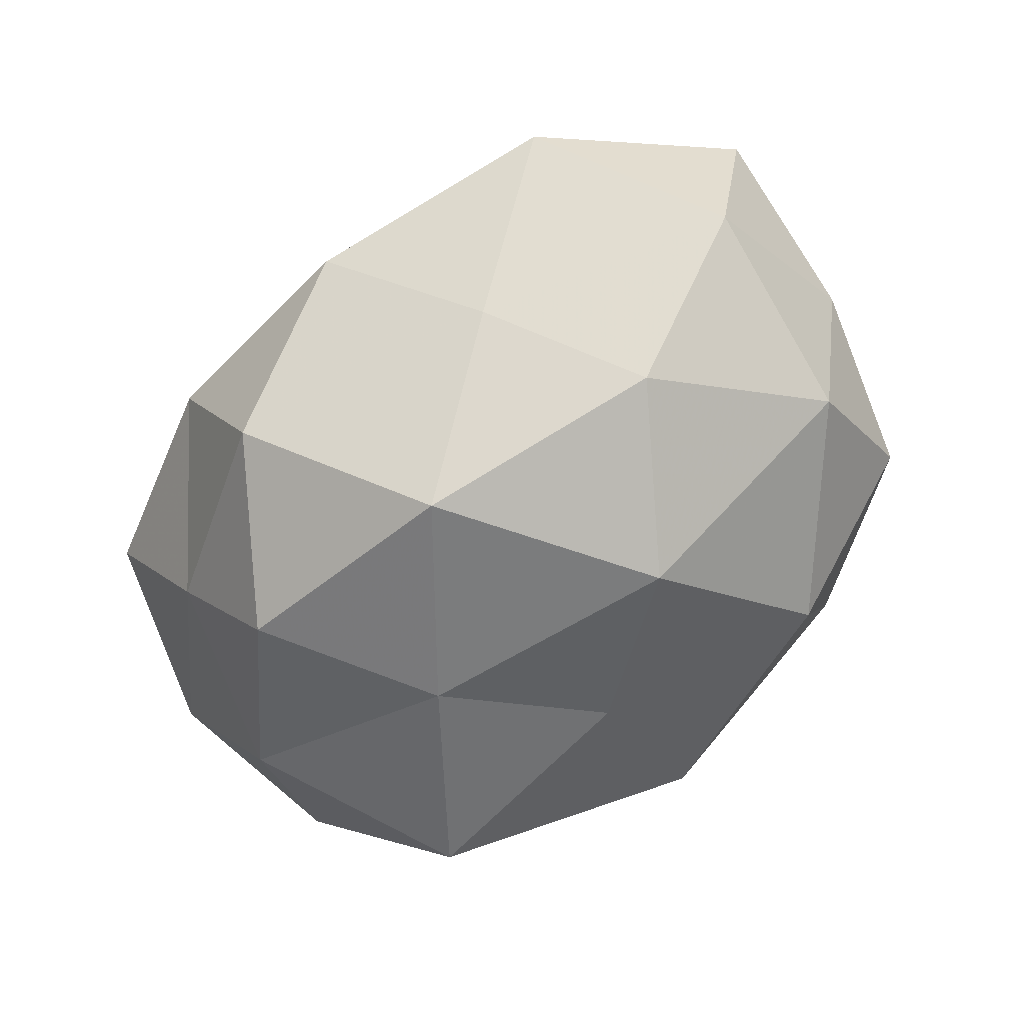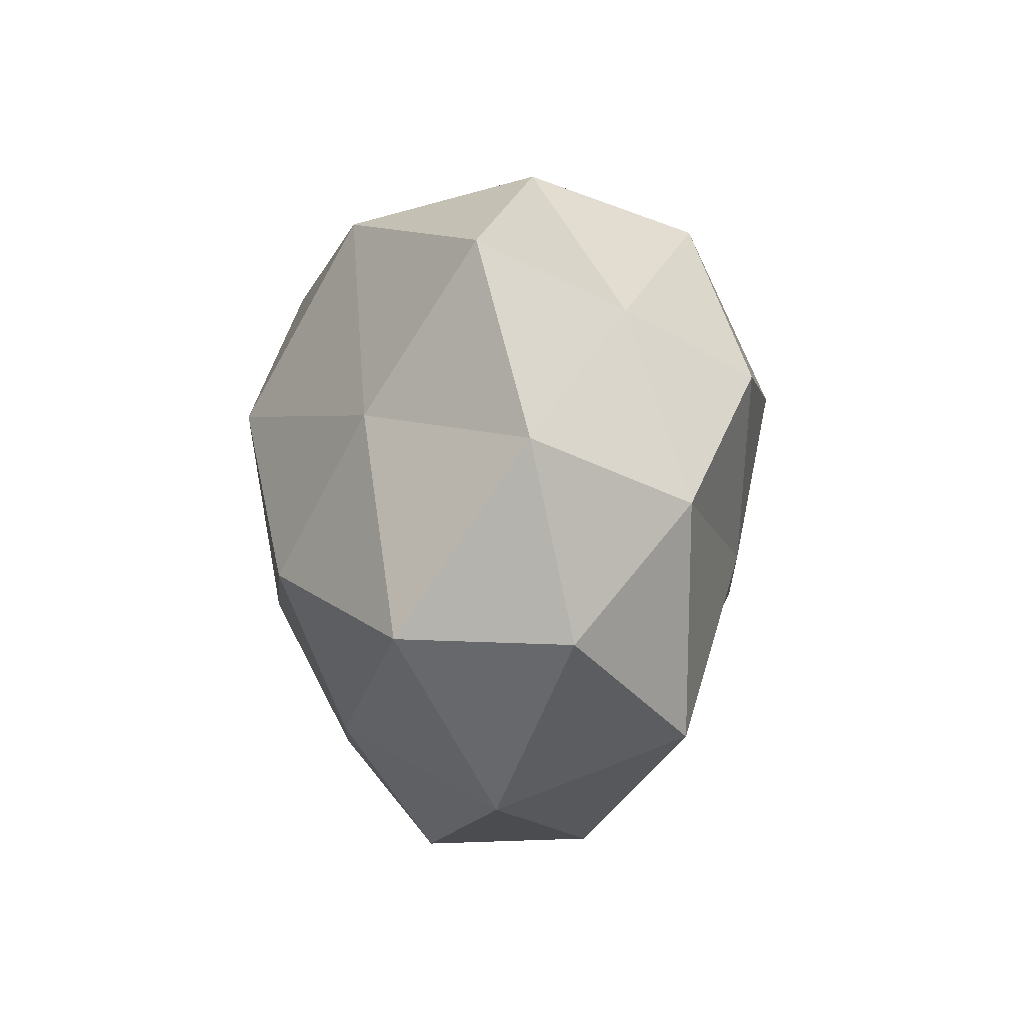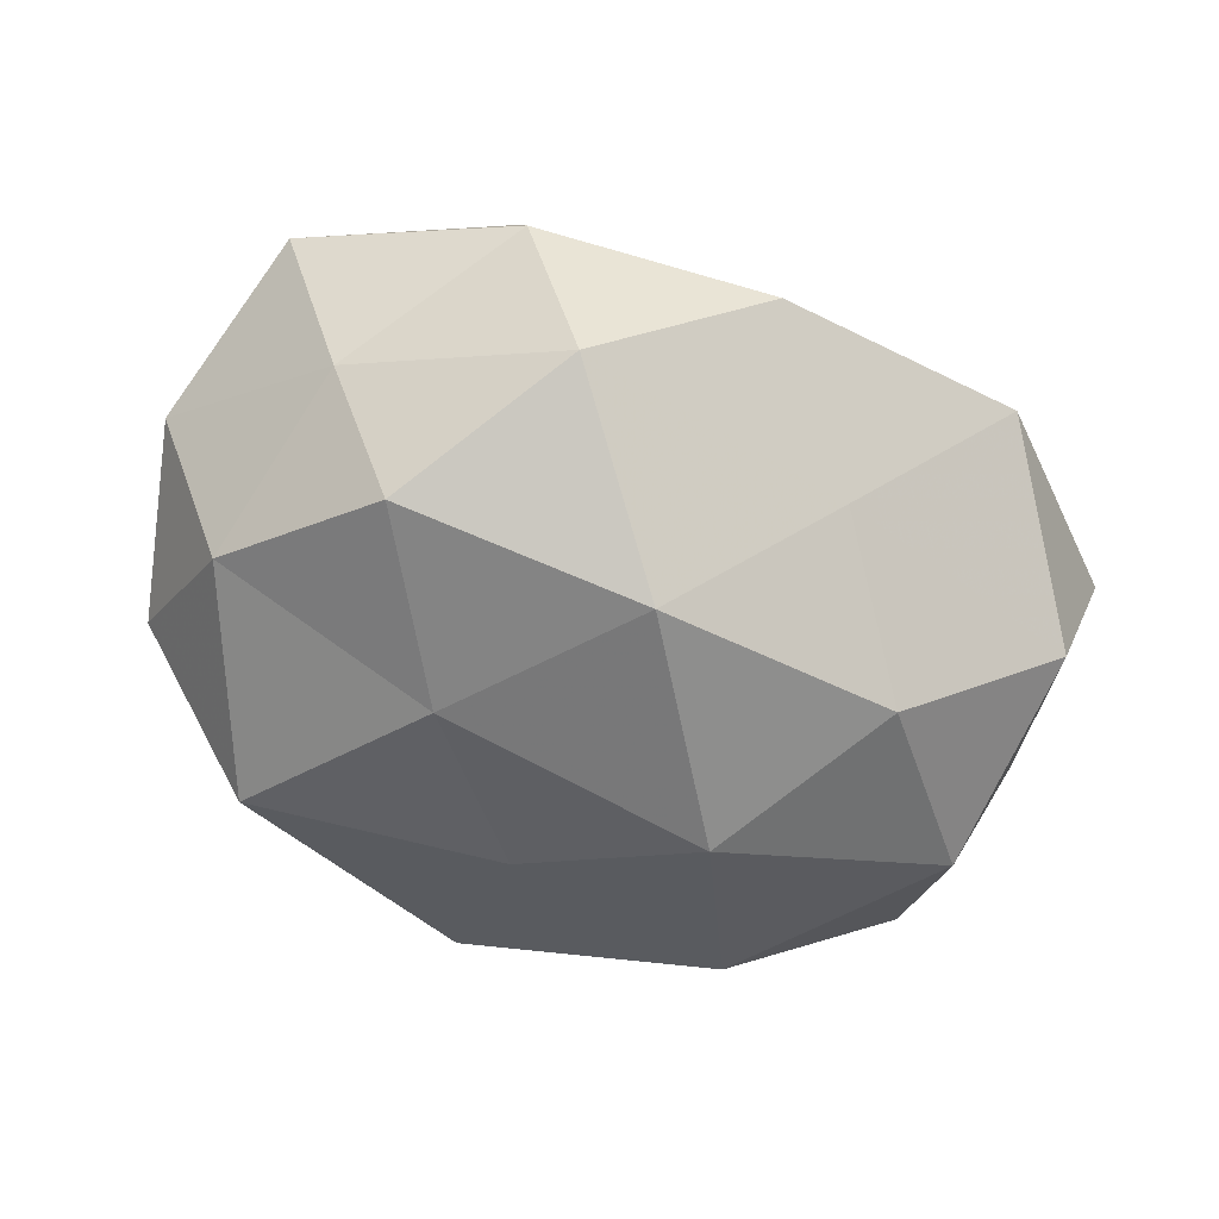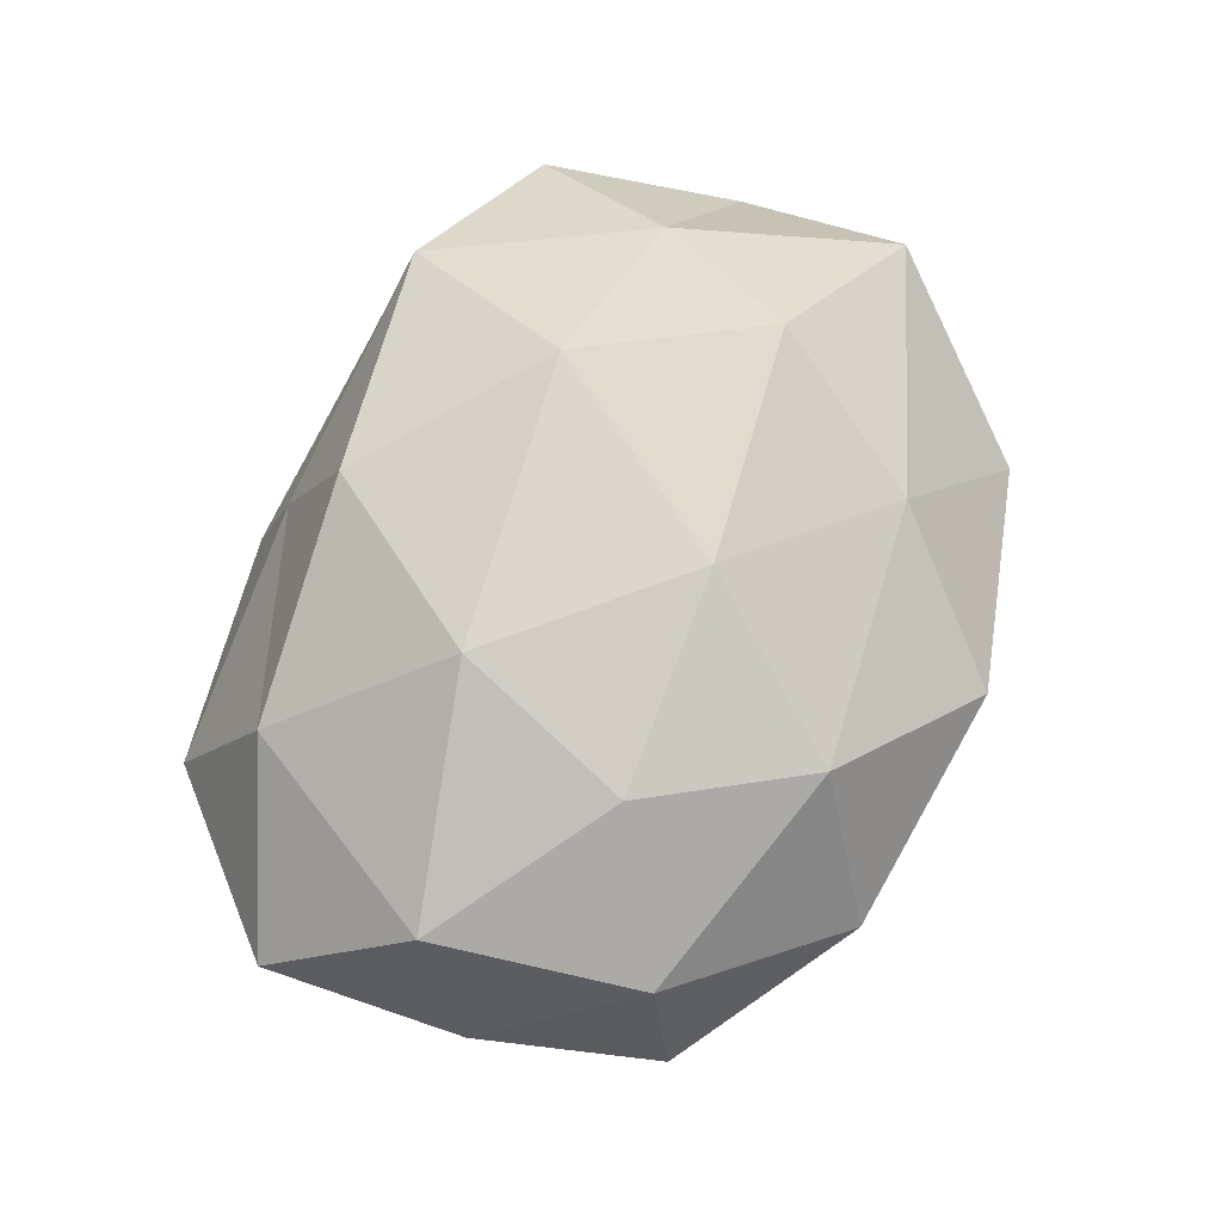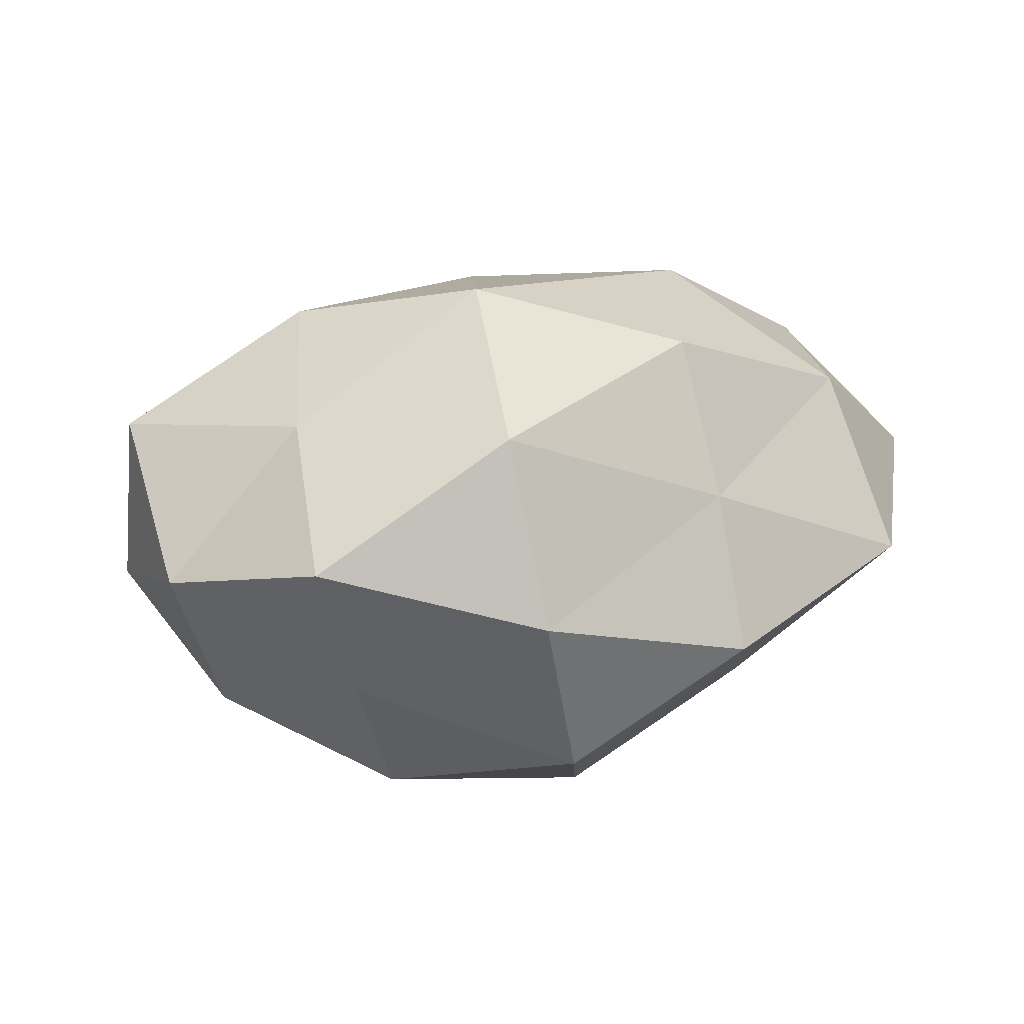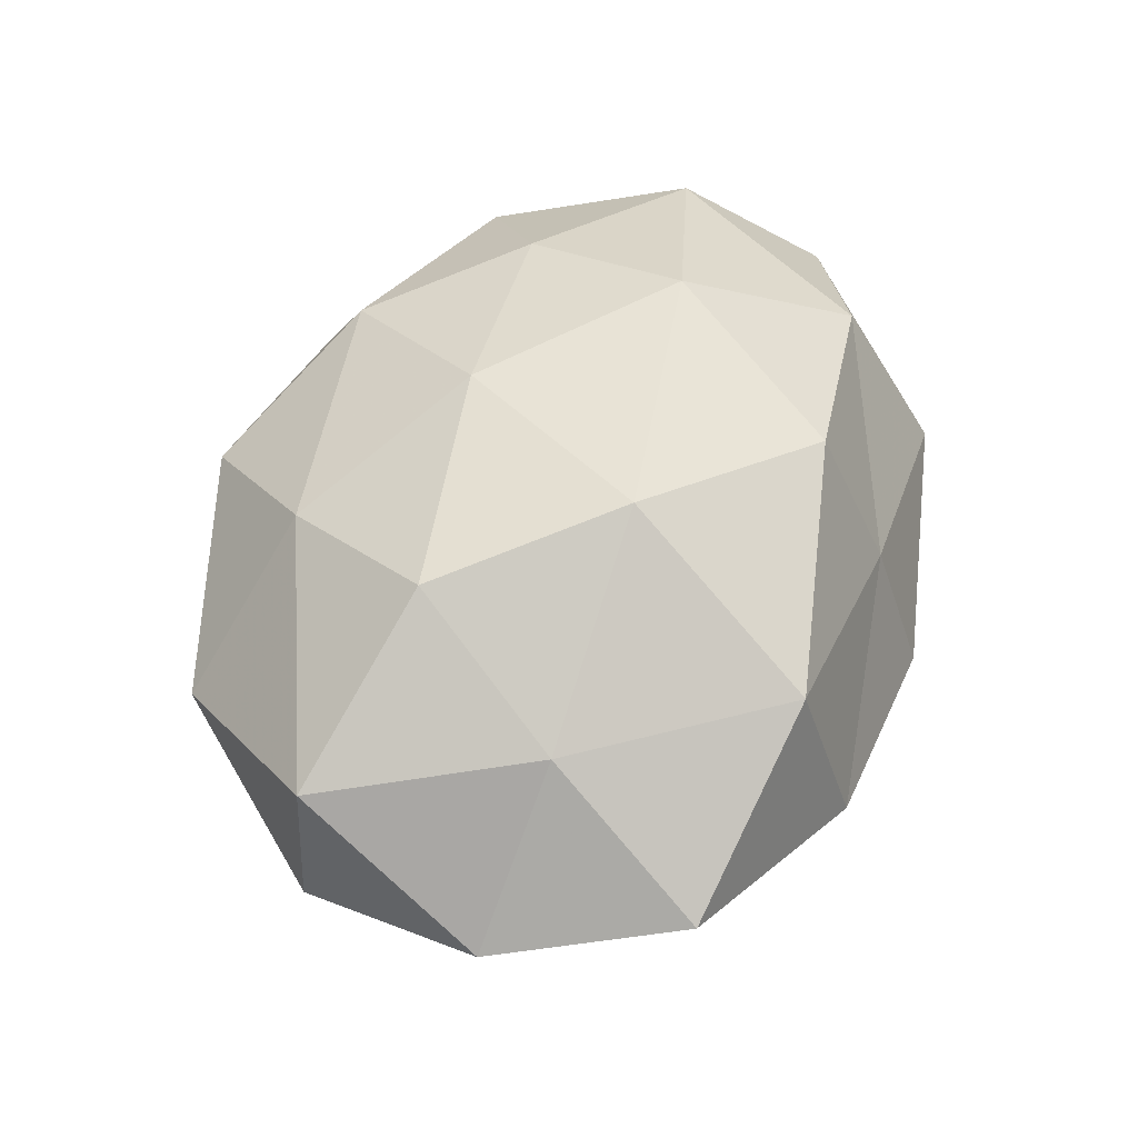
<metadata>
{"format":"obj","ext":"obj","renderer":"f3d","projection":"perspective","resolution":1024,"background":"white","views":[{"elev":-72.5,"azim":-139.3,"up":"+Z"},{"elev":-1.5,"azim":86.5,"up":"+Y"},{"elev":-67.2,"azim":162.4,"up":"+Z"},{"elev":69.8,"azim":-66.3,"up":"+Z"},{"elev":16.1,"azim":146.1,"up":"+Z"},{"elev":53.7,"azim":107.5,"up":"+Z"}]}
</metadata>
<code>
v -0.03293 0.02498 0.01817
v 0.0377 0.02156 -0.01171
v -0.04341 -0.02647 -0.004903
v -0.01412 -0.01128 -0.03176
v -0.005227 0.04203 -0.009105
v 0.04867 -0.01562 0.01488
v 0.02225 0.0396 -0.002101
v 0.02887 0.01485 -0.02774
v 0.054 0.005985 0.0003964
v 0.00425 -0.02406 -0.02227
v -0.01755 0.02571 -0.01913
v 0.02351 0.03337 0.01953
v -0.02306 -0.03198 -0.01797
v 0.02758 -0.008719 0.02818
v -0.02844 0.00815 -0.02765
v -0.0205 0.006574 0.03111
v 0.01333 0.01086 0.03256
v 0.04972 -0.01626 -0.004727
v -0.05335 0.01658 0.005446
v -0.01393 -0.03121 0.02049
v -0.02647 -0.01367 0.02501
v -0.001038 -0.01253 0.02934
v -0.02314 -0.04005 0.002548
v 0.01448 0.0341 -0.02229
v 0.03436 -0.02736 -0.01902
v -0.03489 0.03608 -0.002475
v 0.01768 -0.006474 -0.02775
v 0.04419 -0.0006753 -0.01835
v -0.04072 -0.02329 0.01281
v -0.006001 0.02761 0.02659
v -0.04728 0.01435 -0.01373
v 0.0002069 0.01433 -0.03445
v 0.005696 -0.04242 -0.009821
v 0.03813 0.009429 0.01817
v -0.005758 0.03588 0.008843
v 0.03317 -0.0358 0.002867
v -0.04279 -0.01091 -0.01945
v 0.004344 -0.04308 0.009669
v -0.05057 -0.006028 7.001e-05
v 0.04635 0.02829 0.005819
v 0.01736 -0.0274 0.02044
v -0.04659 0.0001434 0.01941
f 13 4 10
f 9 6 18
f 14 17 22
f 17 16 22
f 22 16 21
f 21 20 22
f 3 13 23
f 2 24 7
f 7 24 5
f 2 8 24
f 5 24 11
f 11 26 5
f 1 26 19
f 10 4 27
f 27 25 10
f 2 28 8
f 9 28 2
f 9 18 28
f 28 18 25
f 8 28 27
f 28 25 27
f 29 20 21
f 3 23 29
f 23 20 29
f 1 16 30
f 12 30 17
f 17 30 16
f 15 31 11
f 31 26 11
f 31 19 26
f 4 15 32
f 11 32 15
f 24 8 32
f 24 32 11
f 4 32 27
f 27 32 8
f 13 10 33
f 13 33 23
f 33 10 25
f 34 6 9
f 34 14 6
f 12 17 34
f 34 17 14
f 7 5 35
f 7 35 12
f 35 26 1
f 35 5 26
f 30 35 1
f 12 35 30
f 18 6 36
f 36 25 18
f 33 25 36
f 3 37 13
f 37 4 13
f 37 15 4
f 37 31 15
f 23 38 20
f 23 33 38
f 38 33 36
f 3 29 39
f 39 19 31
f 3 39 37
f 39 31 37
f 40 2 7
f 40 9 2
f 40 7 12
f 40 34 9
f 40 12 34
f 6 14 41
f 22 41 14
f 20 41 22
f 6 41 36
f 20 38 41
f 36 41 38
f 42 16 1
f 19 42 1
f 42 21 16
f 29 21 42
f 39 42 19
f 29 42 39

</code>
